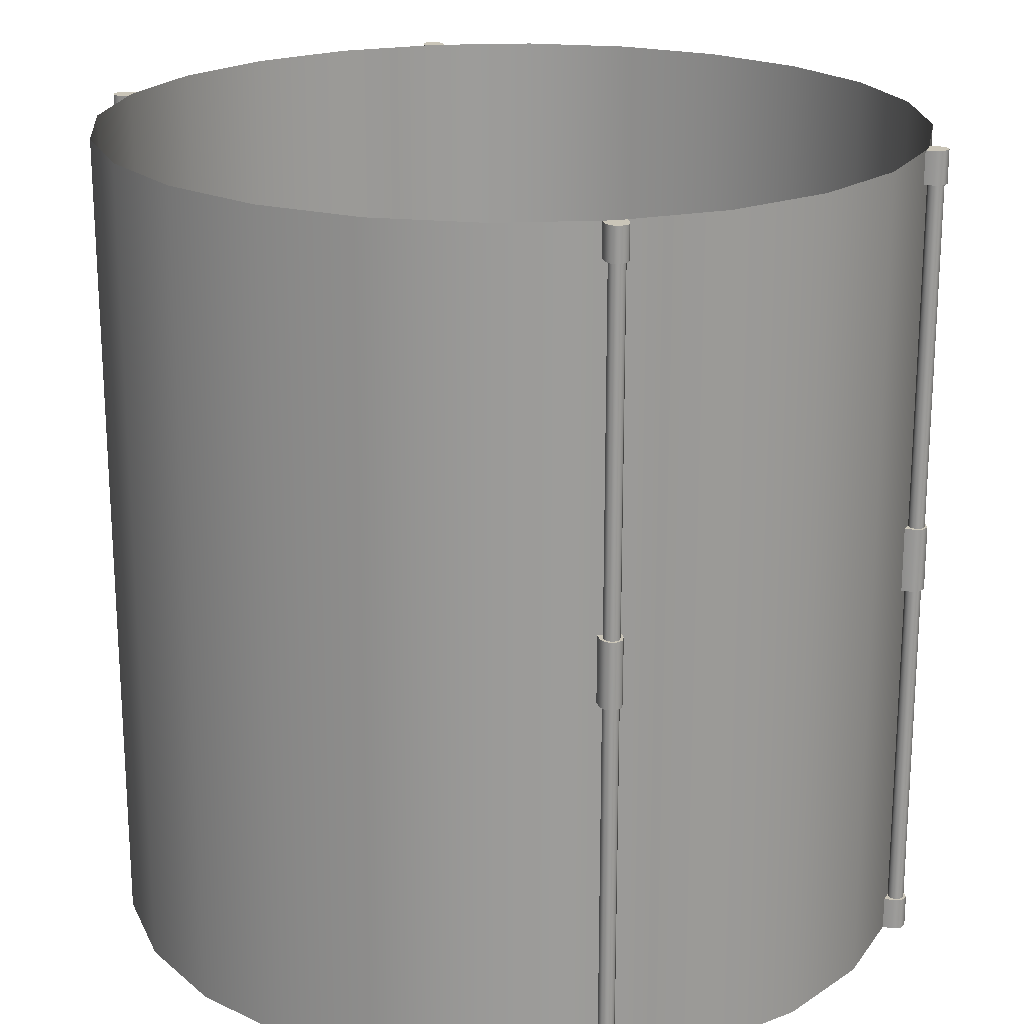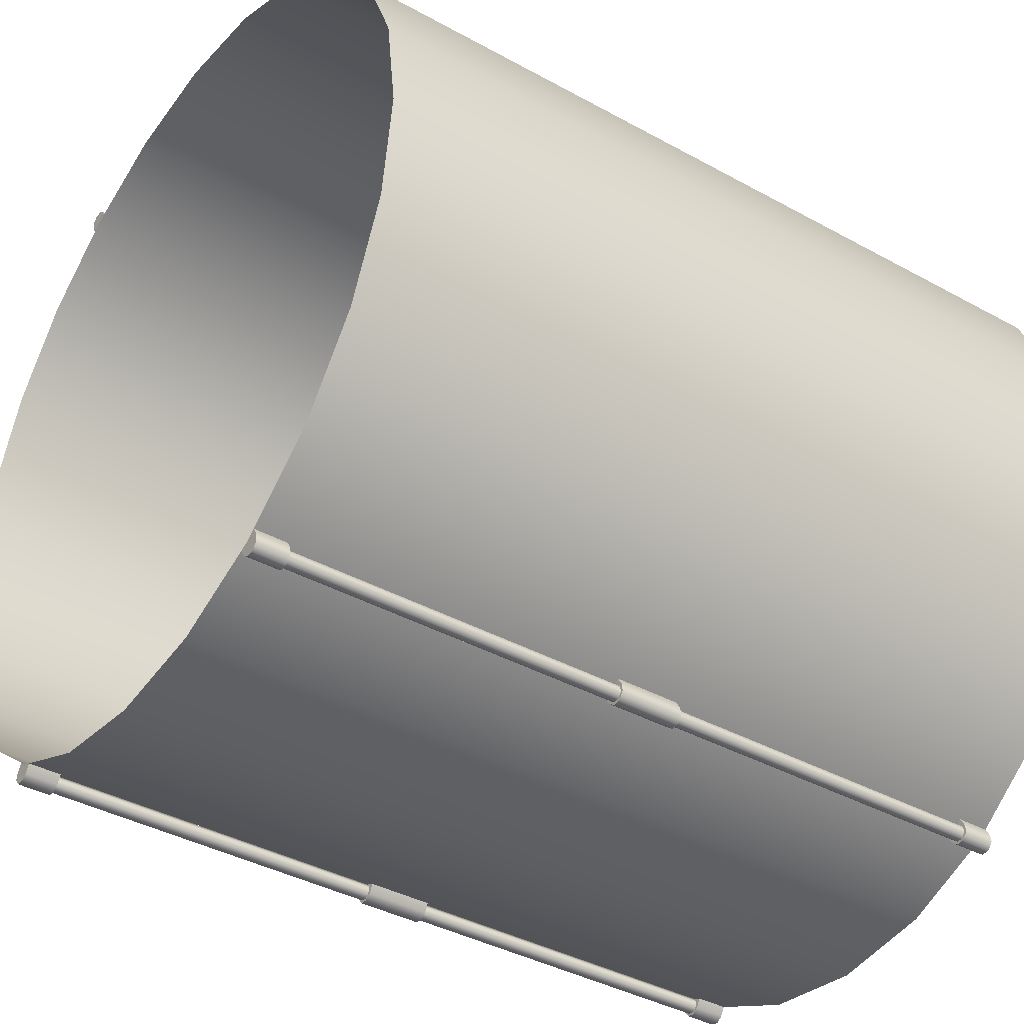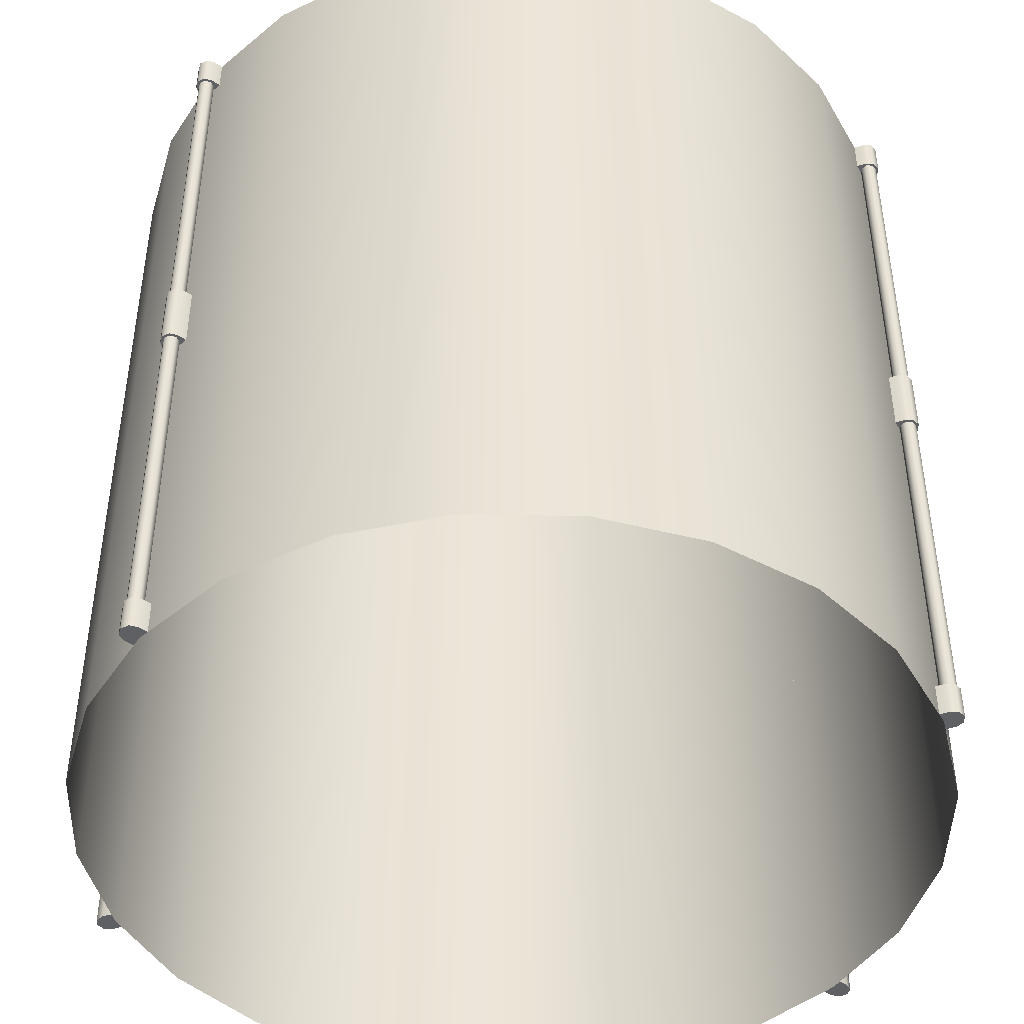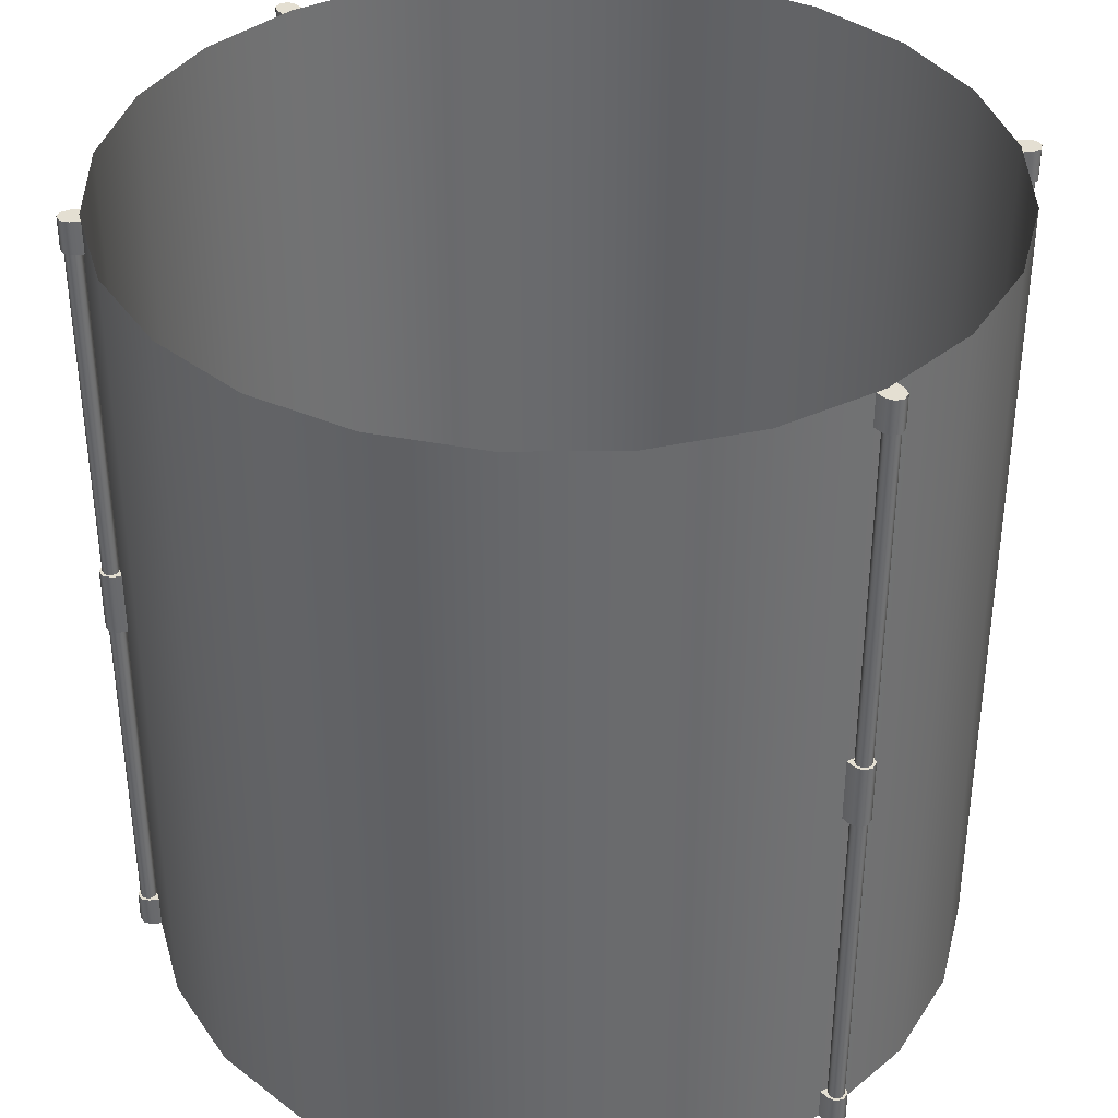
<metadata>
{"format":"obj","ext":"obj","renderer":"f3d","projection":"perspective","resolution":1024,"background":"white","views":[{"elev":20.4,"azim":137.8,"up":"+Y"},{"elev":-38.9,"azim":-124.8,"up":"+Z"},{"elev":-45.0,"azim":81.1,"up":"+Y"},{"elev":37.2,"azim":-68.3,"up":"+Y"}]}
</metadata>
<code>
o mesh2
v 0.9375 0.9375 -2.096e-18
v 0.9056 0.9375 0.2426
v 0.8119 0.9375 0.4688
v 0.6629 0.9375 0.6629
v 0.4688 0.9375 0.8119
v 0.2426 0.9375 0.9056
v 4.873e-17 0.9375 0.9375
v -0.2426 0.9375 0.9056
v -0.4688 0.9375 0.8119
v -0.6629 0.9375 0.6629
v -0.8119 0.9375 0.4688
v -0.9056 0.9375 0.2426
v -0.9375 0.9375 1.127e-16
v -0.9056 0.9375 -0.2426
v -0.8119 0.9375 -0.4688
v -0.6629 0.9375 -0.6629
v -0.4688 0.9375 -0.8119
v -0.2426 0.9375 -0.9056
v -1.809e-16 0.9375 -0.9375
v 0.2426 0.9375 -0.9056
v 0.4688 0.9375 -0.8119
v 0.6629 0.9375 -0.6629
v 0.8119 0.9375 -0.4688
v 0.9056 0.9375 -0.2426
v 0.9375 -0.9375 -2.096e-18
v 0.9056 -0.9375 0.2426
v 0.8119 -0.9375 0.4688
v 0.6629 -0.9375 0.6629
v 0.4688 -0.9375 0.8119
v 0.2426 -0.9375 0.9056
v 4.873e-17 -0.9375 0.9375
v -0.2426 -0.9375 0.9056
v -0.4688 -0.9375 0.8119
v -0.6629 -0.9375 0.6629
v -0.8119 -0.9375 0.4688
v -0.9056 -0.9375 0.2426
v -0.9375 -0.9375 1.127e-16
v -0.9056 -0.9375 -0.2426
v -0.8119 -0.9375 -0.4688
v -0.6629 -0.9375 -0.6629
v -0.4688 -0.9375 -0.8119
v -0.2426 -0.9375 -0.9056
v -1.809e-16 -0.9375 -0.9375
v 0.2426 -0.9375 -0.9056
v 0.4688 -0.9375 -0.8119
v 0.6629 -0.9375 -0.6629
v 0.8119 -0.9375 -0.4688
v 0.9056 -0.9375 -0.2426
v -0.4619 0.8625 0.8375
v -0.46 0.8625 0.8233
v -0.4688 0.8625 0.8119
v -0.483 0.8625 0.81
v -0.4944 0.8625 0.8188
v -0.4962 0.8625 0.833
v -0.4875 0.8625 0.8444
v -0.4733 0.8625 0.8462
v -0.4619 -0.8625 0.8375
v -0.46 -0.8625 0.8233
v -0.4688 -0.8625 0.8119
v -0.483 -0.8625 0.81
v -0.4944 -0.8625 0.8188
v -0.4962 -0.8625 0.833
v -0.4875 -0.8625 0.8444
v -0.4733 -0.8625 0.8462
v -0.4733 0.075 0.8462
v -0.4875 0.075 0.8444
v -0.4962 0.075 0.833
v -0.4944 0.075 0.8188
v -0.483 0.075 0.81
v -0.4688 0.075 0.8119
v -0.46 0.075 0.8233
v -0.4619 0.075 0.8375
v -0.4619 -0.075 0.8375
v -0.46 -0.075 0.8233
v -0.4688 -0.075 0.8119
v -0.483 -0.075 0.81
v -0.4944 -0.075 0.8188
v -0.4962 -0.075 0.833
v -0.4875 -0.075 0.8444
v -0.4733 -0.075 0.8462
v -0.4565 -0.075 0.8406
v -0.4998 -0.075 0.8156
v -0.5023 -0.075 0.8346
v -0.4906 -0.075 0.8498
v -0.4717 -0.075 0.8523
v -0.4565 0.075 0.8406
v -0.4998 0.075 0.8156
v -0.5023 0.075 0.8346
v -0.4906 0.075 0.8498
v -0.4717 0.075 0.8523
v -0.4455 -0.075 0.8215
v -0.4455 0.075 0.8215
v -0.4688 0.075 0.8119
v -0.4688 -0.075 0.8119
v -0.4888 -0.075 0.7965
v -0.4888 0.075 0.7965
v -0.4565 -0.9375 0.8406
v -0.4998 -0.9375 0.8156
v -0.5023 -0.9375 0.8346
v -0.4906 -0.9375 0.8498
v -0.4717 -0.9375 0.8523
v -0.4565 -0.8625 0.8406
v -0.4998 -0.8625 0.8156
v -0.5023 -0.8625 0.8346
v -0.4906 -0.8625 0.8498
v -0.4717 -0.8625 0.8523
v -0.4455 -0.9375 0.8215
v -0.4455 -0.8625 0.8215
v -0.4688 -0.8625 0.8119
v -0.4688 -0.9375 0.8119
v -0.4888 -0.9375 0.7965
v -0.4888 -0.8625 0.7965
v -0.4565 0.9375 0.8406
v -0.4998 0.9375 0.8156
v -0.5023 0.9375 0.8346
v -0.4906 0.9375 0.8498
v -0.4717 0.9375 0.8523
v -0.4565 0.8625 0.8406
v -0.4998 0.8625 0.8156
v -0.5023 0.8625 0.8346
v -0.4906 0.8625 0.8498
v -0.4717 0.8625 0.8523
v -0.4455 0.9375 0.8215
v -0.4455 0.8625 0.8215
v -0.4688 0.8625 0.8119
v -0.4688 0.9375 0.8119
v -0.4888 0.9375 0.7965
v -0.4888 0.8625 0.7965
v 0.4619 0.8625 0.8375
v 0.46 0.8625 0.8233
v 0.4688 0.8625 0.8119
v 0.483 0.8625 0.81
v 0.4944 0.8625 0.8188
v 0.4962 0.8625 0.833
v 0.4875 0.8625 0.8444
v 0.4733 0.8625 0.8462
v 0.4619 -0.8625 0.8375
v 0.46 -0.8625 0.8233
v 0.4688 -0.8625 0.8119
v 0.483 -0.8625 0.81
v 0.4944 -0.8625 0.8188
v 0.4962 -0.8625 0.833
v 0.4875 -0.8625 0.8444
v 0.4733 -0.8625 0.8462
v 0.4733 0.075 0.8462
v 0.4875 0.075 0.8444
v 0.4962 0.075 0.833
v 0.4944 0.075 0.8188
v 0.483 0.075 0.81
v 0.4688 0.075 0.8119
v 0.46 0.075 0.8233
v 0.4619 0.075 0.8375
v 0.4619 -0.075 0.8375
v 0.46 -0.075 0.8233
v 0.4688 -0.075 0.8119
v 0.483 -0.075 0.81
v 0.4944 -0.075 0.8188
v 0.4962 -0.075 0.833
v 0.4875 -0.075 0.8444
v 0.4733 -0.075 0.8462
v 0.4565 -0.075 0.8406
v 0.4998 -0.075 0.8156
v 0.5023 -0.075 0.8346
v 0.4906 -0.075 0.8498
v 0.4717 -0.075 0.8523
v 0.4565 0.075 0.8406
v 0.4998 0.075 0.8156
v 0.5023 0.075 0.8346
v 0.4906 0.075 0.8498
v 0.4717 0.075 0.8523
v 0.4455 -0.075 0.8215
v 0.4455 0.075 0.8215
v 0.4688 0.075 0.8119
v 0.4688 -0.075 0.8119
v 0.4888 -0.075 0.7965
v 0.4888 0.075 0.7965
v 0.4565 -0.9375 0.8406
v 0.4998 -0.9375 0.8156
v 0.5023 -0.9375 0.8346
v 0.4906 -0.9375 0.8498
v 0.4717 -0.9375 0.8523
v 0.4565 -0.8625 0.8406
v 0.4998 -0.8625 0.8156
v 0.5023 -0.8625 0.8346
v 0.4906 -0.8625 0.8498
v 0.4717 -0.8625 0.8523
v 0.4455 -0.9375 0.8215
v 0.4455 -0.8625 0.8215
v 0.4688 -0.8625 0.8119
v 0.4688 -0.9375 0.8119
v 0.4888 -0.9375 0.7965
v 0.4888 -0.8625 0.7965
v 0.4565 0.9375 0.8406
v 0.4998 0.9375 0.8156
v 0.5023 0.9375 0.8346
v 0.4906 0.9375 0.8498
v 0.4717 0.9375 0.8523
v 0.4565 0.8625 0.8406
v 0.4998 0.8625 0.8156
v 0.5023 0.8625 0.8346
v 0.4906 0.8625 0.8498
v 0.4717 0.8625 0.8523
v 0.4455 0.9375 0.8215
v 0.4455 0.8625 0.8215
v 0.4688 0.8625 0.8119
v 0.4688 0.9375 0.8119
v 0.4888 0.9375 0.7965
v 0.4888 0.8625 0.7965
v -0.4619 0.8625 -0.8375
v -0.46 0.8625 -0.8233
v -0.4688 0.8625 -0.8119
v -0.483 0.8625 -0.81
v -0.4944 0.8625 -0.8188
v -0.4962 0.8625 -0.833
v -0.4875 0.8625 -0.8444
v -0.4733 0.8625 -0.8462
v -0.4619 -0.8625 -0.8375
v -0.46 -0.8625 -0.8233
v -0.4688 -0.8625 -0.8119
v -0.483 -0.8625 -0.81
v -0.4944 -0.8625 -0.8188
v -0.4962 -0.8625 -0.833
v -0.4875 -0.8625 -0.8444
v -0.4733 -0.8625 -0.8462
v -0.4733 0.075 -0.8462
v -0.4875 0.075 -0.8444
v -0.4962 0.075 -0.833
v -0.4944 0.075 -0.8188
v -0.483 0.075 -0.81
v -0.4688 0.075 -0.8119
v -0.46 0.075 -0.8233
v -0.4619 0.075 -0.8375
v -0.4619 -0.075 -0.8375
v -0.46 -0.075 -0.8233
v -0.4688 -0.075 -0.8119
v -0.483 -0.075 -0.81
v -0.4944 -0.075 -0.8188
v -0.4962 -0.075 -0.833
v -0.4875 -0.075 -0.8444
v -0.4733 -0.075 -0.8462
v -0.4565 -0.075 -0.8406
v -0.4998 -0.075 -0.8156
v -0.5023 -0.075 -0.8346
v -0.4906 -0.075 -0.8498
v -0.4717 -0.075 -0.8523
v -0.4565 0.075 -0.8406
v -0.4998 0.075 -0.8156
v -0.5023 0.075 -0.8346
v -0.4906 0.075 -0.8498
v -0.4717 0.075 -0.8523
v -0.4455 -0.075 -0.8215
v -0.4455 0.075 -0.8215
v -0.4688 0.075 -0.8119
v -0.4688 -0.075 -0.8119
v -0.4888 -0.075 -0.7965
v -0.4888 0.075 -0.7965
v -0.4565 -0.9375 -0.8406
v -0.4998 -0.9375 -0.8156
v -0.5023 -0.9375 -0.8346
v -0.4906 -0.9375 -0.8498
v -0.4717 -0.9375 -0.8523
v -0.4565 -0.8625 -0.8406
v -0.4998 -0.8625 -0.8156
v -0.5023 -0.8625 -0.8346
v -0.4906 -0.8625 -0.8498
v -0.4717 -0.8625 -0.8523
v -0.4455 -0.9375 -0.8215
v -0.4455 -0.8625 -0.8215
v -0.4688 -0.8625 -0.8119
v -0.4688 -0.9375 -0.8119
v -0.4888 -0.9375 -0.7965
v -0.4888 -0.8625 -0.7965
v -0.4565 0.9375 -0.8406
v -0.4998 0.9375 -0.8156
v -0.5023 0.9375 -0.8346
v -0.4906 0.9375 -0.8498
v -0.4717 0.9375 -0.8523
v -0.4565 0.8625 -0.8406
v -0.4998 0.8625 -0.8156
v -0.5023 0.8625 -0.8346
v -0.4906 0.8625 -0.8498
v -0.4717 0.8625 -0.8523
v -0.4455 0.9375 -0.8215
v -0.4455 0.8625 -0.8215
v -0.4688 0.8625 -0.8119
v -0.4688 0.9375 -0.8119
v -0.4888 0.9375 -0.7965
v -0.4888 0.8625 -0.7965
v 0.4619 0.8625 -0.8375
v 0.46 0.8625 -0.8233
v 0.4688 0.8625 -0.8119
v 0.483 0.8625 -0.81
v 0.4944 0.8625 -0.8188
v 0.4962 0.8625 -0.833
v 0.4875 0.8625 -0.8444
v 0.4733 0.8625 -0.8462
v 0.4619 -0.8625 -0.8375
v 0.46 -0.8625 -0.8233
v 0.4688 -0.8625 -0.8119
v 0.483 -0.8625 -0.81
v 0.4944 -0.8625 -0.8188
v 0.4962 -0.8625 -0.833
v 0.4875 -0.8625 -0.8444
v 0.4733 -0.8625 -0.8462
v 0.4733 0.075 -0.8462
v 0.4875 0.075 -0.8444
v 0.4962 0.075 -0.833
v 0.4944 0.075 -0.8188
v 0.483 0.075 -0.81
v 0.4688 0.075 -0.8119
v 0.46 0.075 -0.8233
v 0.4619 0.075 -0.8375
v 0.4619 -0.075 -0.8375
v 0.46 -0.075 -0.8233
v 0.4688 -0.075 -0.8119
v 0.483 -0.075 -0.81
v 0.4944 -0.075 -0.8188
v 0.4962 -0.075 -0.833
v 0.4875 -0.075 -0.8444
v 0.4733 -0.075 -0.8462
v 0.4565 -0.075 -0.8406
v 0.4998 -0.075 -0.8156
v 0.5023 -0.075 -0.8346
v 0.4906 -0.075 -0.8498
v 0.4717 -0.075 -0.8523
v 0.4565 0.075 -0.8406
v 0.4998 0.075 -0.8156
v 0.5023 0.075 -0.8346
v 0.4906 0.075 -0.8498
v 0.4717 0.075 -0.8523
v 0.4455 -0.075 -0.8215
v 0.4455 0.075 -0.8215
v 0.4688 0.075 -0.8119
v 0.4688 -0.075 -0.8119
v 0.4888 -0.075 -0.7965
v 0.4888 0.075 -0.7965
v 0.4565 -0.9375 -0.8406
v 0.4998 -0.9375 -0.8156
v 0.5023 -0.9375 -0.8346
v 0.4906 -0.9375 -0.8498
v 0.4717 -0.9375 -0.8523
v 0.4565 -0.8625 -0.8406
v 0.4998 -0.8625 -0.8156
v 0.5023 -0.8625 -0.8346
v 0.4906 -0.8625 -0.8498
v 0.4717 -0.8625 -0.8523
v 0.4455 -0.9375 -0.8215
v 0.4455 -0.8625 -0.8215
v 0.4688 -0.8625 -0.8119
v 0.4688 -0.9375 -0.8119
v 0.4888 -0.9375 -0.7965
v 0.4888 -0.8625 -0.7965
v 0.4565 0.9375 -0.8406
v 0.4998 0.9375 -0.8156
v 0.5023 0.9375 -0.8346
v 0.4906 0.9375 -0.8498
v 0.4717 0.9375 -0.8523
v 0.4565 0.8625 -0.8406
v 0.4998 0.8625 -0.8156
v 0.5023 0.8625 -0.8346
v 0.4906 0.8625 -0.8498
v 0.4717 0.8625 -0.8523
v 0.4455 0.9375 -0.8215
v 0.4455 0.8625 -0.8215
v 0.4688 0.8625 -0.8119
v 0.4688 0.9375 -0.8119
v 0.4888 0.9375 -0.7965
v 0.4888 0.8625 -0.7965
g mesh2_mesh2_auv
f 1 25 48 24
f 2 26 25 1
f 3 27 26 2
f 4 28 27 3
f 5 29 28 4
f 6 30 29 5
f 7 31 30 6
f 8 32 31 7
f 9 33 32 8
f 10 34 33 9
f 11 35 34 10
f 12 36 35 11
f 13 37 36 12
f 14 38 37 13
f 15 39 38 14
f 16 40 39 15
f 17 41 40 16
f 18 42 41 17
f 19 43 42 18
f 20 44 43 19
f 21 45 44 20
f 22 46 45 21
f 23 47 46 22
f 24 48 47 23
f 49 72 71 50
f 50 71 70 51
f 51 70 69 52
f 52 69 68 53
f 53 68 67 54
f 54 67 66 55
f 55 66 65 56
f 56 65 72 49
f 57 73 80 64
f 58 74 73 57
f 59 75 74 58
f 60 76 75 59
f 61 77 76 60
f 62 78 77 61
f 63 79 78 62
f 64 80 79 63
f 81 86 90 85
f 81 91 92 86
f 82 94 81
f 83 88 87 82
f 84 89 88 83
f 85 84 83 82 81
f 85 90 89 84
f 86 87 88 89 90
f 86 93 87
f 87 96 95 82
f 91 81 94
f 93 86 92
f 94 82 95
f 96 87 93
f 97 102 106 101
f 97 107 108 102
f 98 110 97
f 99 104 103 98
f 100 105 104 99
f 101 100 99 98 97
f 101 106 105 100
f 102 103 104 105 106
f 102 109 103
f 103 112 111 98
f 107 97 110
f 109 102 108
f 110 98 111
f 112 103 109
f 113 114 115 116 117
f 113 126 114
f 114 119 120 115
f 114 127 128 119
f 115 120 121 116
f 116 121 122 117
f 117 122 118 113
f 118 124 123 113
f 119 125 118
f 122 121 120 119 118
f 124 118 125
f 125 119 128
f 126 113 123
f 127 114 126
f 129 152 145 136
f 130 151 152 129
f 131 150 151 130
f 132 149 150 131
f 133 148 149 132
f 134 147 148 133
f 135 146 147 134
f 136 145 146 135
f 137 153 154 138
f 138 154 155 139
f 139 155 156 140
f 140 156 157 141
f 141 157 158 142
f 142 158 159 143
f 143 159 160 144
f 144 160 153 137
f 161 162 163 164 165
f 161 174 162
f 162 167 168 163
f 162 175 176 167
f 163 168 169 164
f 164 169 170 165
f 165 170 166 161
f 166 172 171 161
f 167 173 166
f 170 169 168 167 166
f 172 166 173
f 173 167 176
f 174 161 171
f 175 162 174
f 177 178 179 180 181
f 177 190 178
f 178 183 184 179
f 178 191 192 183
f 179 184 185 180
f 180 185 186 181
f 181 186 182 177
f 182 188 187 177
f 183 189 182
f 186 185 184 183 182
f 188 182 189
f 189 183 192
f 190 177 187
f 191 178 190
f 193 198 202 197
f 193 203 204 198
f 194 206 193
f 195 200 199 194
f 196 201 200 195
f 197 196 195 194 193
f 197 202 201 196
f 198 199 200 201 202
f 198 205 199
f 199 208 207 194
f 203 193 206
f 205 198 204
f 206 194 207
f 208 199 205
f 209 232 225 216
f 210 231 232 209
f 211 230 231 210
f 212 229 230 211
f 213 228 229 212
f 214 227 228 213
f 215 226 227 214
f 216 225 226 215
f 217 233 234 218
f 218 234 235 219
f 219 235 236 220
f 220 236 237 221
f 221 237 238 222
f 222 238 239 223
f 223 239 240 224
f 224 240 233 217
f 241 242 243 244 245
f 241 254 242
f 242 247 248 243
f 242 255 256 247
f 243 248 249 244
f 244 249 250 245
f 245 250 246 241
f 246 252 251 241
f 247 253 246
f 250 249 248 247 246
f 252 246 253
f 253 247 256
f 254 241 251
f 255 242 254
f 257 258 259 260 261
f 257 270 258
f 258 263 264 259
f 258 271 272 263
f 259 264 265 260
f 260 265 266 261
f 261 266 262 257
f 262 268 267 257
f 263 269 262
f 266 265 264 263 262
f 268 262 269
f 269 263 272
f 270 257 267
f 271 258 270
f 273 278 282 277
f 273 283 284 278
f 274 286 273
f 275 280 279 274
f 276 281 280 275
f 277 276 275 274 273
f 277 282 281 276
f 278 279 280 281 282
f 278 285 279
f 279 288 287 274
f 283 273 286
f 285 278 284
f 286 274 287
f 288 279 285
f 289 312 311 290
f 290 311 310 291
f 291 310 309 292
f 292 309 308 293
f 293 308 307 294
f 294 307 306 295
f 295 306 305 296
f 296 305 312 289
f 297 313 320 304
f 298 314 313 297
f 299 315 314 298
f 300 316 315 299
f 301 317 316 300
f 302 318 317 301
f 303 319 318 302
f 304 320 319 303
f 321 326 330 325
f 321 331 332 326
f 322 334 321
f 323 328 327 322
f 324 329 328 323
f 325 324 323 322 321
f 325 330 329 324
f 326 327 328 329 330
f 326 333 327
f 327 336 335 322
f 331 321 334
f 333 326 332
f 334 322 335
f 336 327 333
f 337 342 346 341
f 337 347 348 342
f 338 350 337
f 339 344 343 338
f 340 345 344 339
f 341 340 339 338 337
f 341 346 345 340
f 342 343 344 345 346
f 342 349 343
f 343 352 351 338
f 347 337 350
f 349 342 348
f 350 338 351
f 352 343 349
f 353 354 355 356 357
f 353 366 354
f 354 359 360 355
f 354 367 368 359
f 355 360 361 356
f 356 361 362 357
f 357 362 358 353
f 358 364 363 353
f 359 365 358
f 362 361 360 359 358
f 364 358 365
f 365 359 368
f 366 353 363
f 367 354 366

</code>
